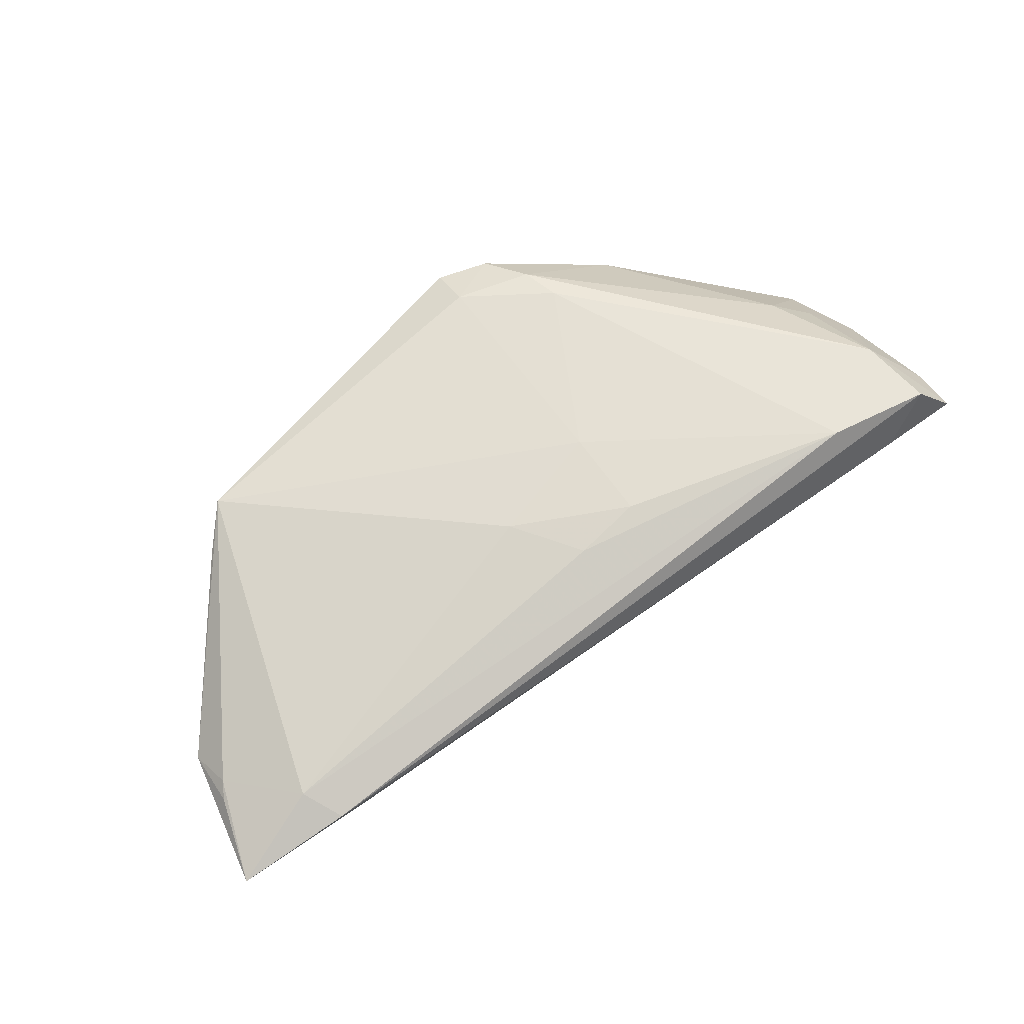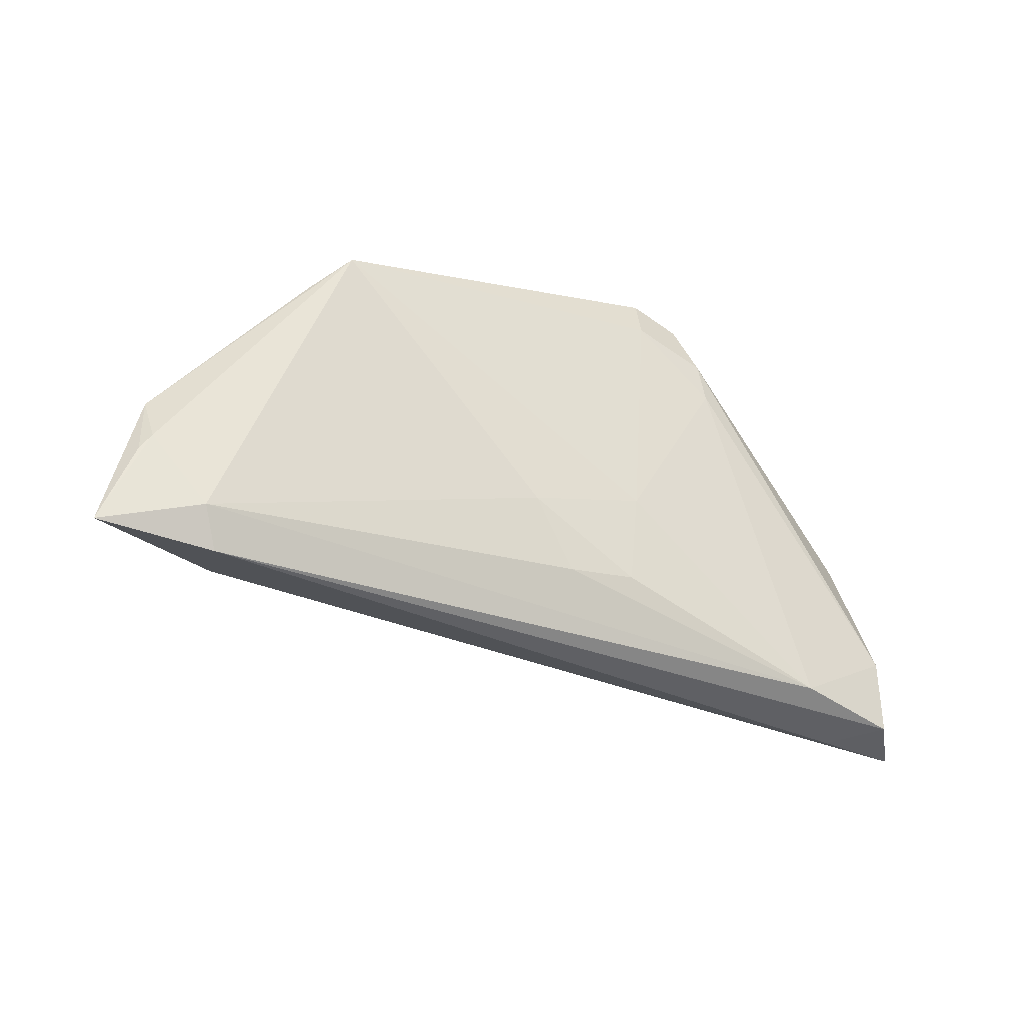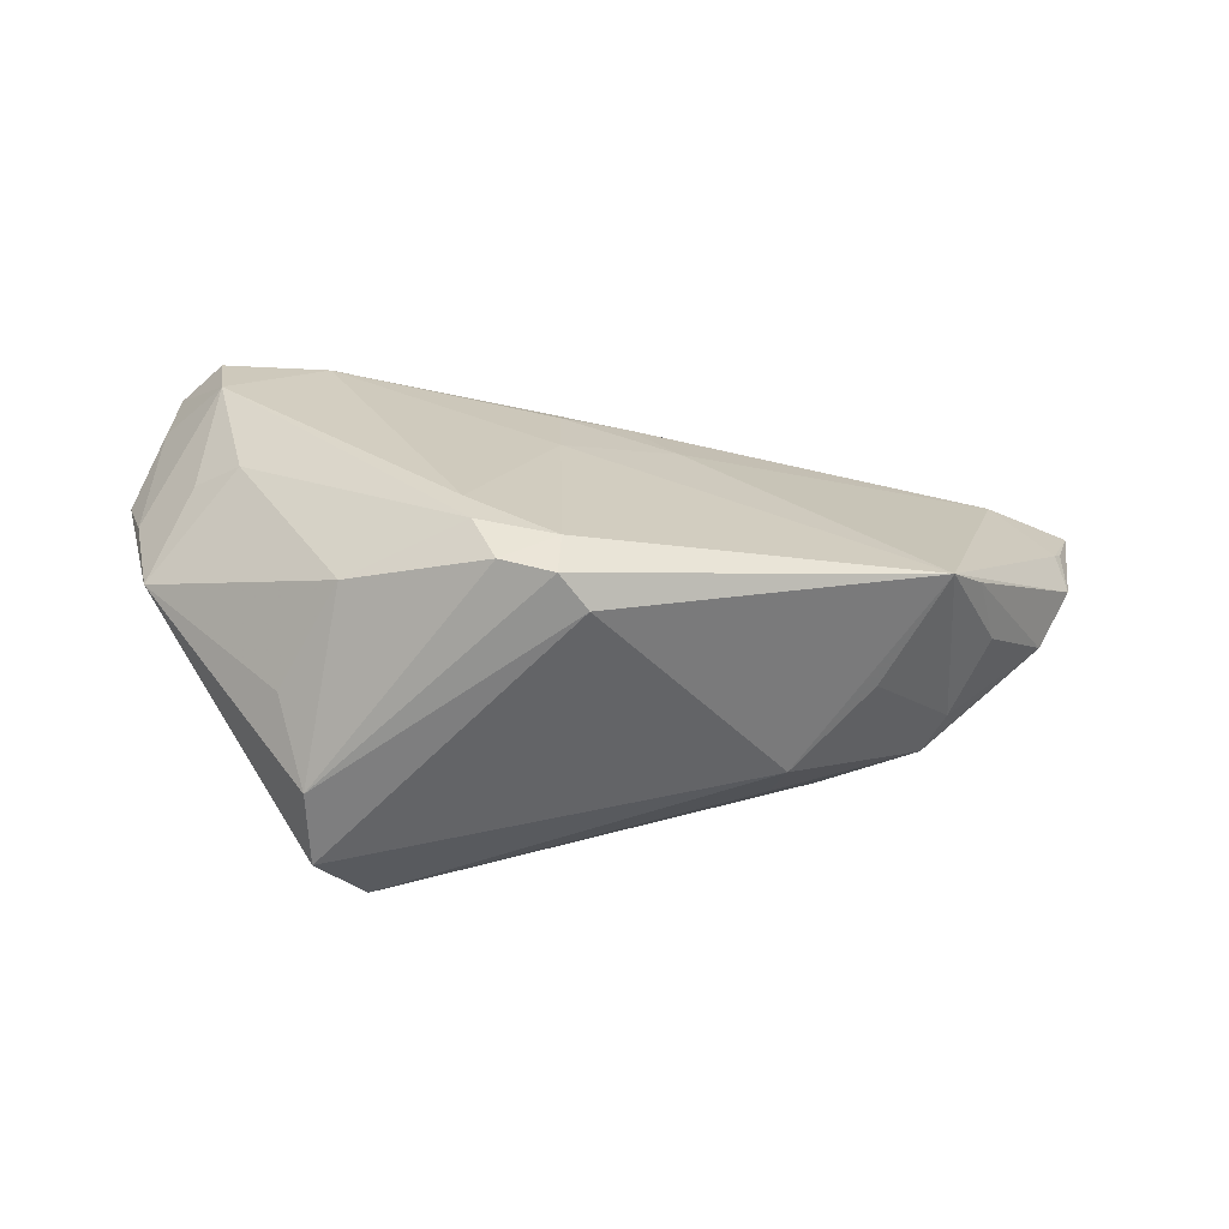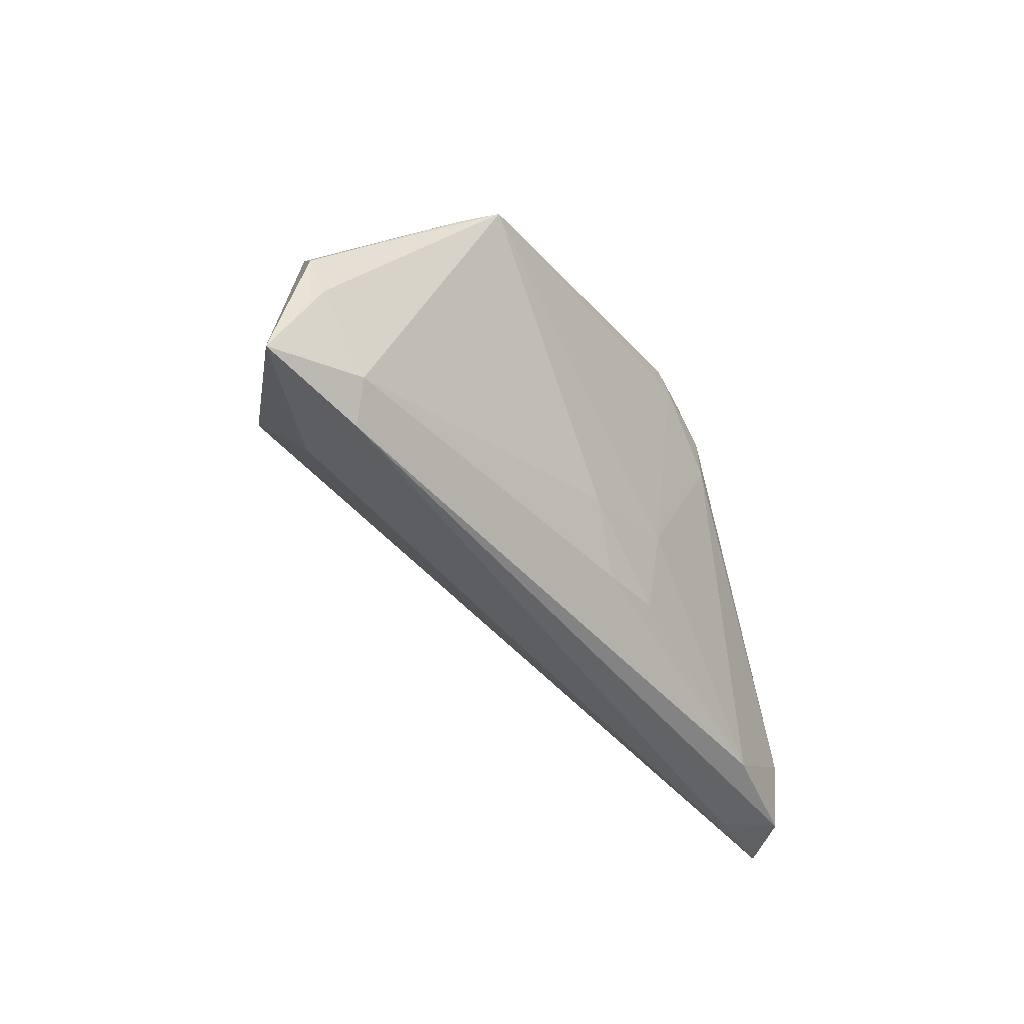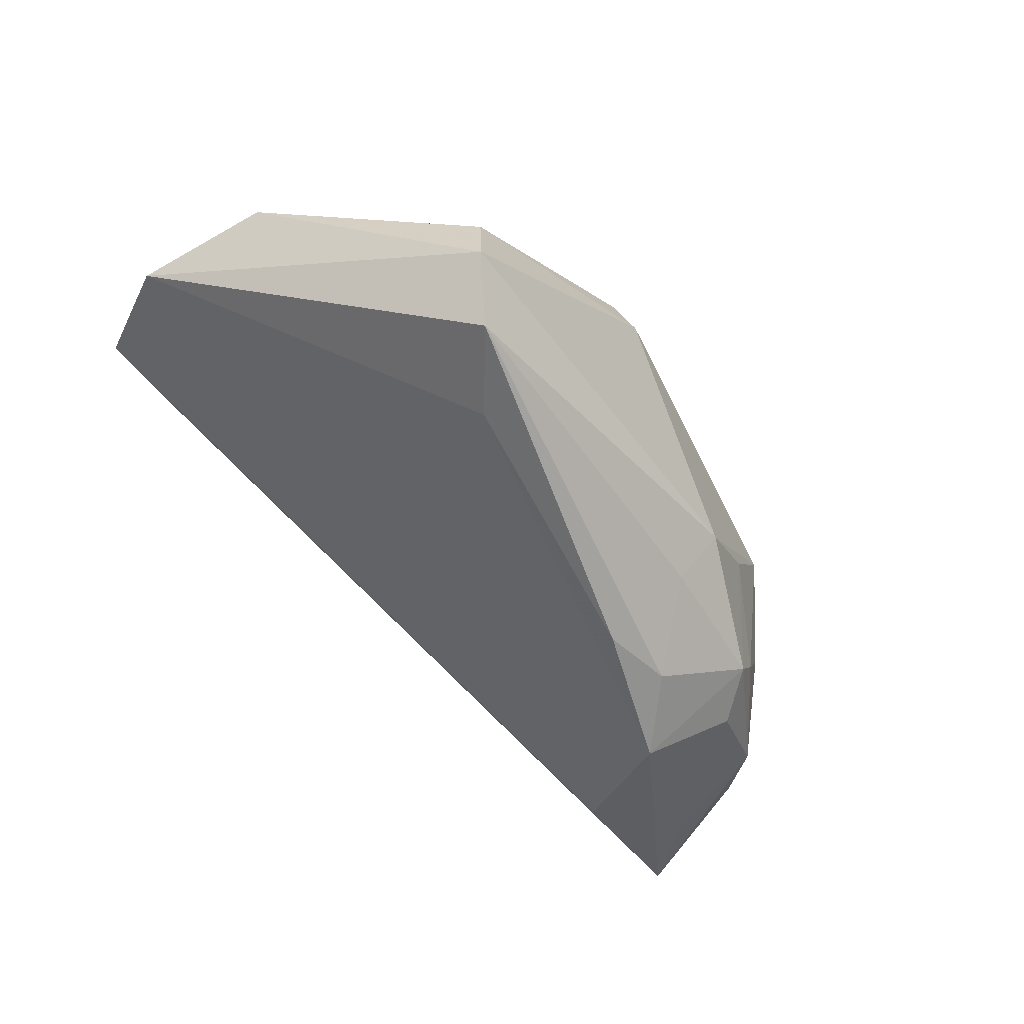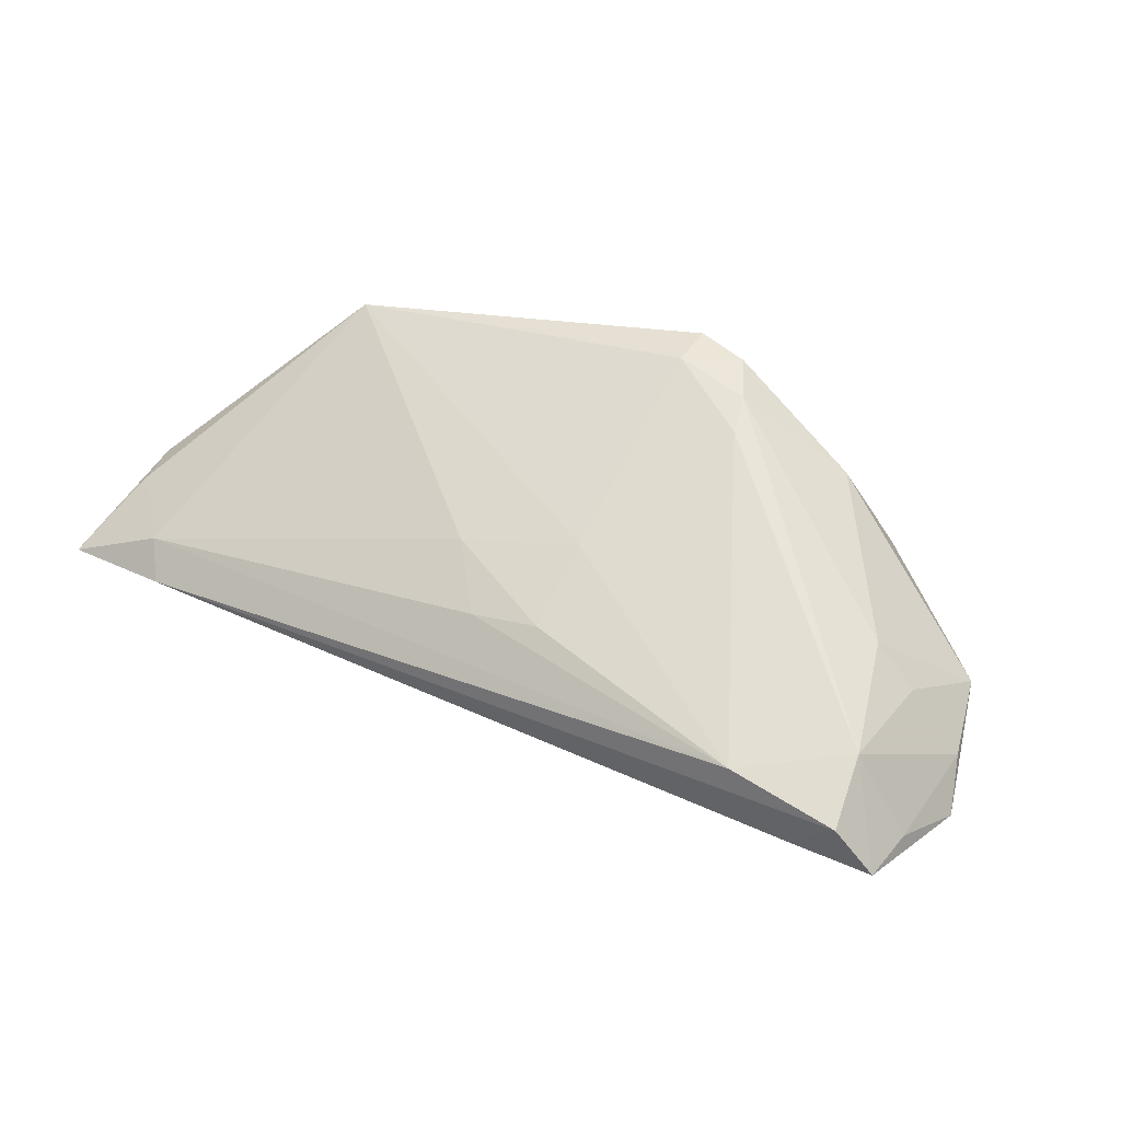
<metadata>
{"format":"obj","ext":"obj","renderer":"f3d","projection":"perspective","resolution":1024,"background":"white","views":[{"elev":54.1,"azim":-34.3,"up":"+Z"},{"elev":-38.0,"azim":-37.7,"up":"+Y"},{"elev":30.5,"azim":179.5,"up":"+Z"},{"elev":-44.9,"azim":-66.9,"up":"+Y"},{"elev":-64.1,"azim":134.5,"up":"+Z"},{"elev":59.4,"azim":27.9,"up":"+Z"}]}
</metadata>
<code>
v -0.05462 -0.008232 -0.002056
v 0.03421 -0.02519 0.01978
v 0.01551 -0.0219 0.002233
v 0.0532 0.004576 0.006861
v -0.05136 -0.01569 -0.00789
v 0.04762 -0.0265 0.01991
v -0.05768 -0.0257 -0.00442
v 0.04287 -0.02739 0.01362
v 0.03329 0.02739 -0.01555
v 0.04803 -0.004026 0.01488
v 0.03654 0.02075 0.002763
v -0.044 -0.02673 -0.0001655
v -0.03653 0.01504 0.01375
v -0.04274 0.007894 0.001246
v -0.04038 0.01056 0.01012
v 0.04627 -0.01751 0.02116
v -0.007776 -0.01088 0.0153
v 0.03358 0.02739 -0.006074
v -0.05387 -0.01394 -0.0002177
v -0.04683 -0.02232 0.001883
v 0.02795 0.02292 -0.02277
v -0.0145 0.004198 -0.02277
v 0.006012 0.02649 0.02058
v -0.05029 -0.001337 -0.005683
v 0.02234 -0.02113 0.003071
v 0.006337 -0.0179 0.01674
v -0.03148 -0.004768 -0.02175
v -0.0241 0.0043 -0.0209
v 0.05411 -0.02056 0.01338
v 0.01621 0.01361 0.02277
v 0.01508 0.01863 0.02273
v -0.001785 -0.01898 0.0146
v -0.05492 -0.01579 -0.001271
v 0.01931 0.01411 -0.02114
v 0.05546 -0.005916 0.008518
v 0.002739 0.02739 0.01648
v -0.01747 0.01444 -0.01506
v 0.005611 0.0209 0.02195
v 0.04234 -0.002181 0.01836
v 0.006097 -0.006787 0.01863
v -0.0398 -0.02258 -0.009099
v -0.03942 0.003271 -0.01351
v 0.05768 -0.01287 0.007253
v -0.02873 0.017 0.0007684
v -0.03808 0.00964 -0.007922
v 0.01231 0.02467 0.02125
v -0.01905 0.01995 -0.008635
v 0.02932 0.01913 0.01566
v -0.0352 0.01017 -0.01253
v 0.05298 -0.02715 0.01481
f 21 9 43
f 9 21 47
f 34 21 43
f 50 34 43
f 27 34 50
f 5 27 7
f 20 32 17
f 20 19 7
f 20 2 32
f 9 47 36
f 43 9 4
f 4 11 48
f 46 31 48
f 46 23 38
f 38 31 46
f 48 31 39
f 39 4 48
f 10 4 39
f 16 2 6
f 16 39 31
f 10 39 16
f 6 50 16
f 8 50 6
f 25 3 27
f 27 50 25
f 25 50 3
f 3 50 41
f 27 3 41
f 7 27 41
f 50 8 41
f 7 19 33
f 12 20 7
f 2 20 12
f 6 2 12
f 12 8 6
f 7 41 12
f 12 41 8
f 27 28 22
f 22 28 21
f 22 34 27
f 21 34 22
f 37 47 21
f 21 28 37
f 23 36 13
f 19 20 13
f 38 23 13
f 13 36 47
f 13 20 17
f 13 40 38
f 17 40 13
f 48 11 18
f 18 46 48
f 23 46 18
f 18 4 9
f 11 4 18
f 9 36 18
f 18 36 23
f 38 40 30
f 30 40 2
f 30 31 38
f 30 16 31
f 2 16 30
f 26 40 17
f 2 40 26
f 17 32 26
f 32 2 26
f 29 50 43
f 29 16 50
f 43 4 35
f 35 29 43
f 16 29 35
f 35 4 10
f 10 16 35
f 44 13 47
f 45 13 44
f 27 5 24
f 24 5 7
f 49 28 27
f 49 37 28
f 49 24 45
f 47 37 49
f 49 44 47
f 45 44 49
f 14 13 45
f 45 24 14
f 19 13 1
f 1 33 19
f 7 33 1
f 1 24 7
f 27 24 42
f 42 49 27
f 24 49 42
f 15 1 13
f 24 1 15
f 13 14 15
f 15 14 24

</code>
